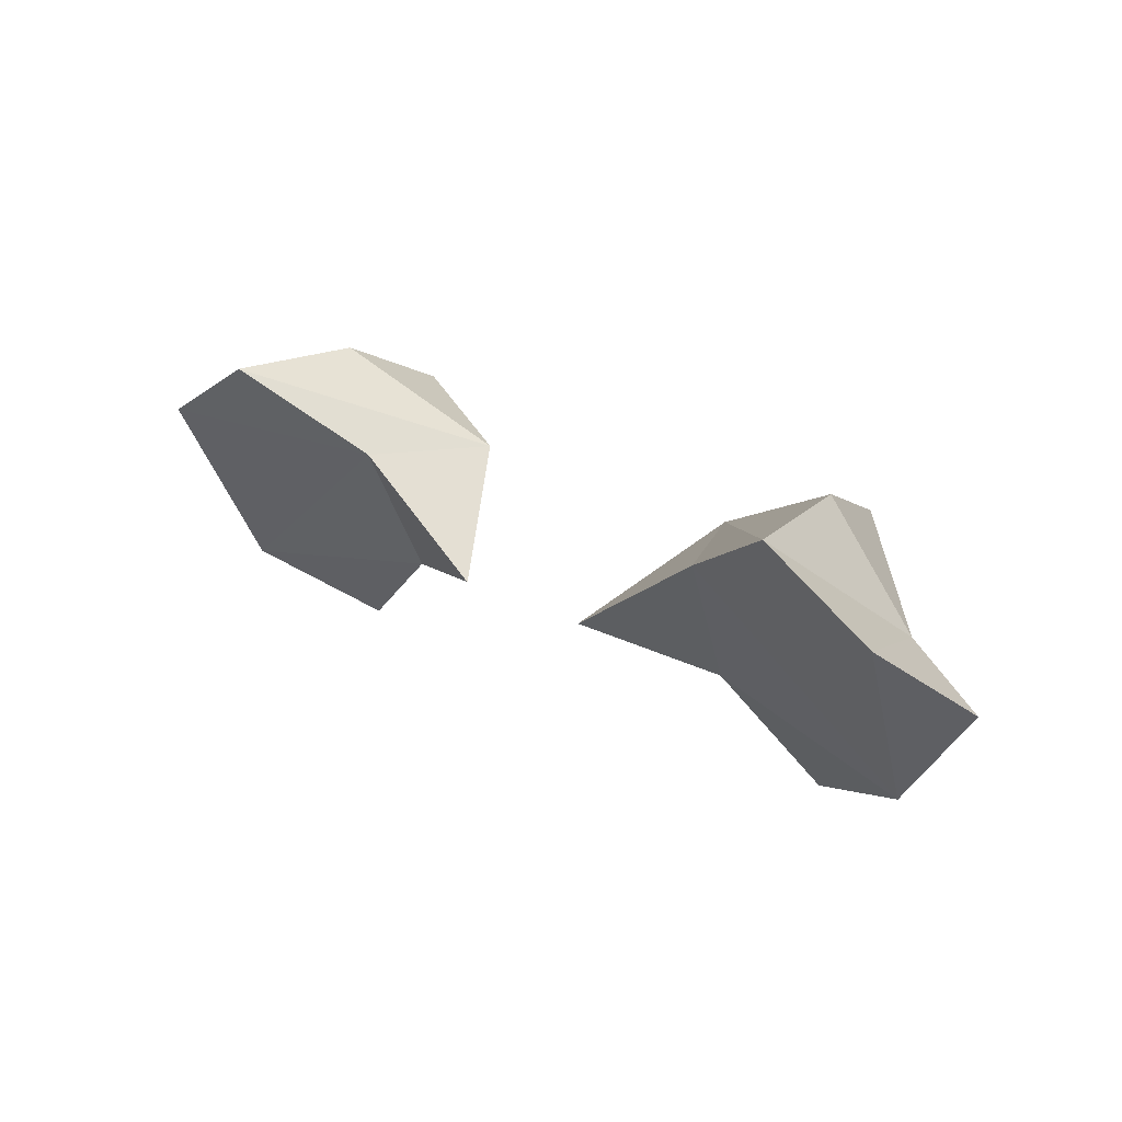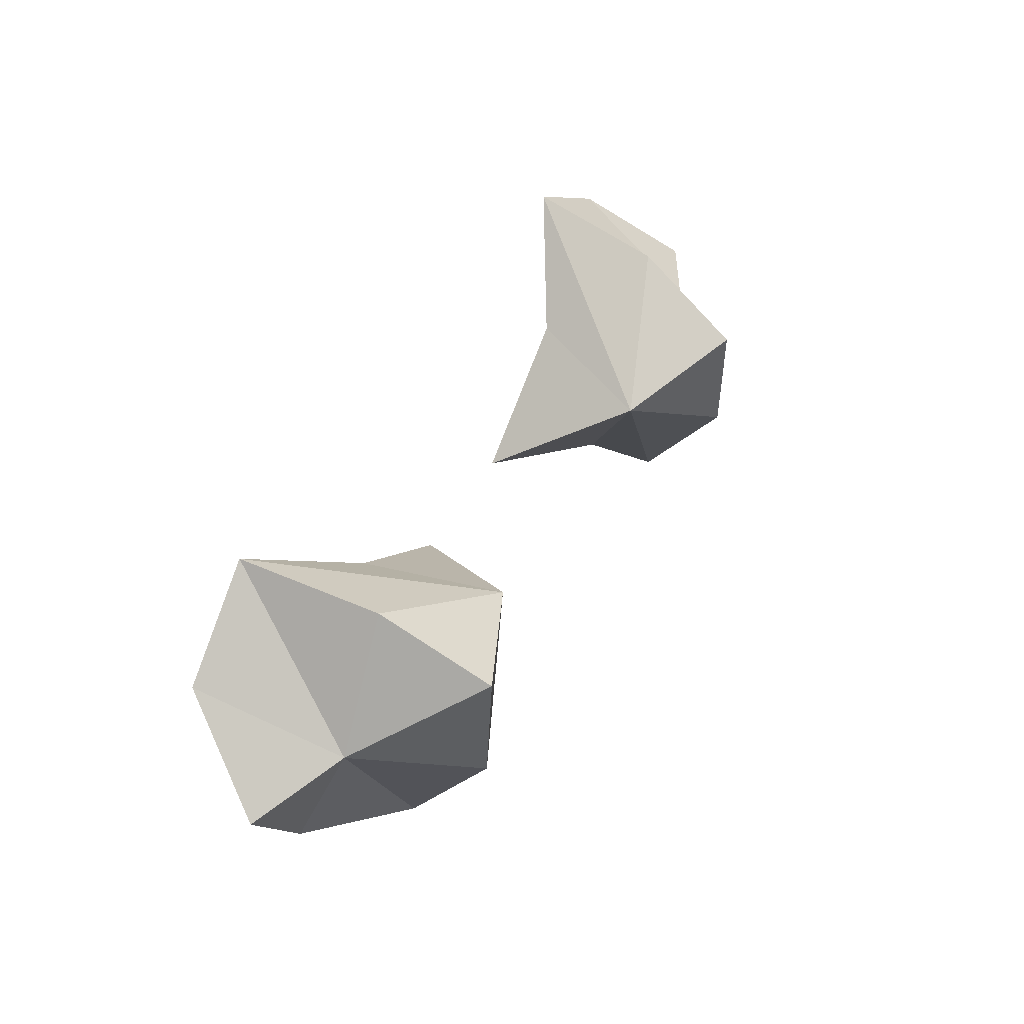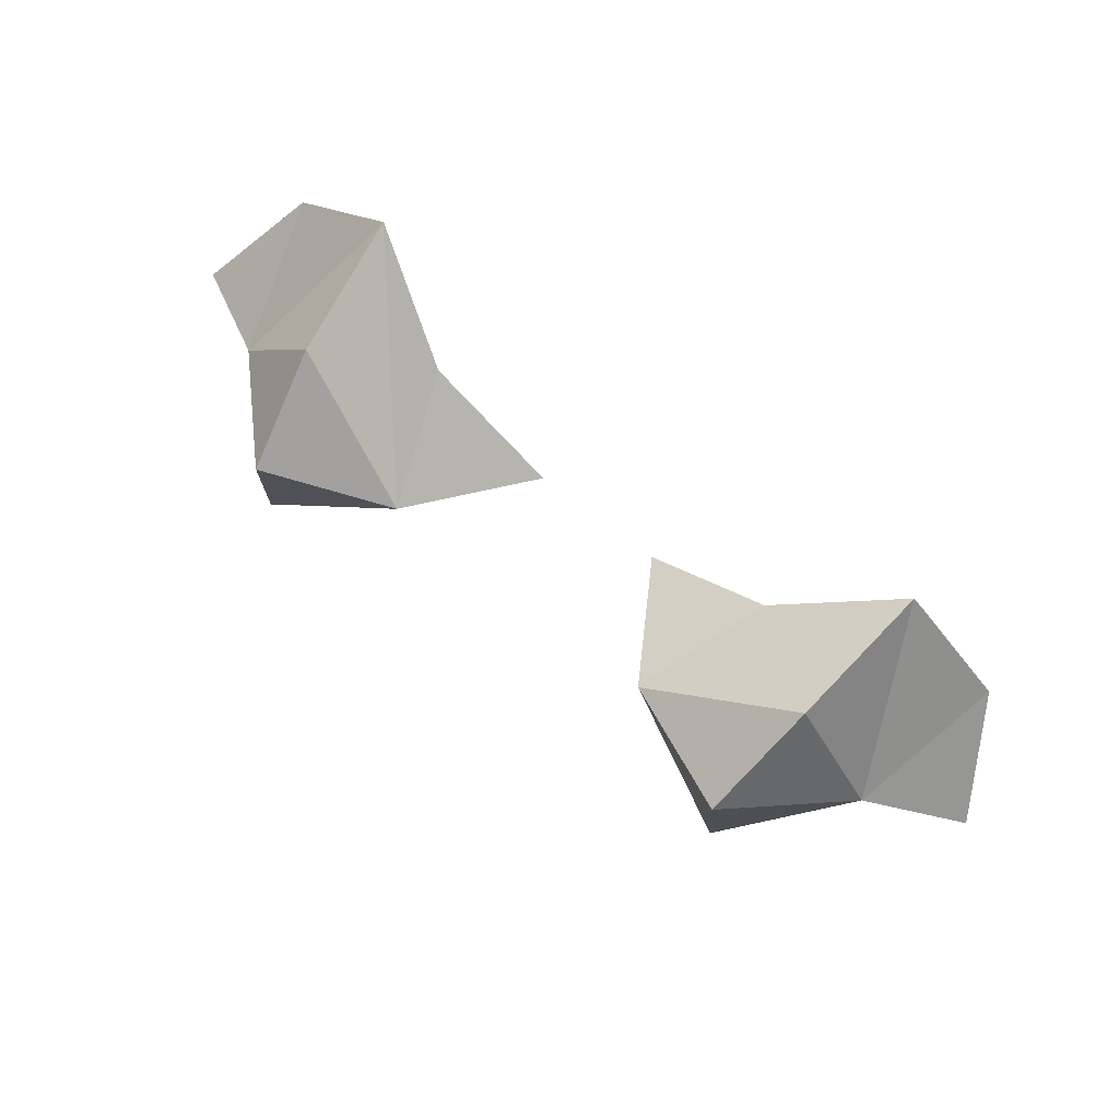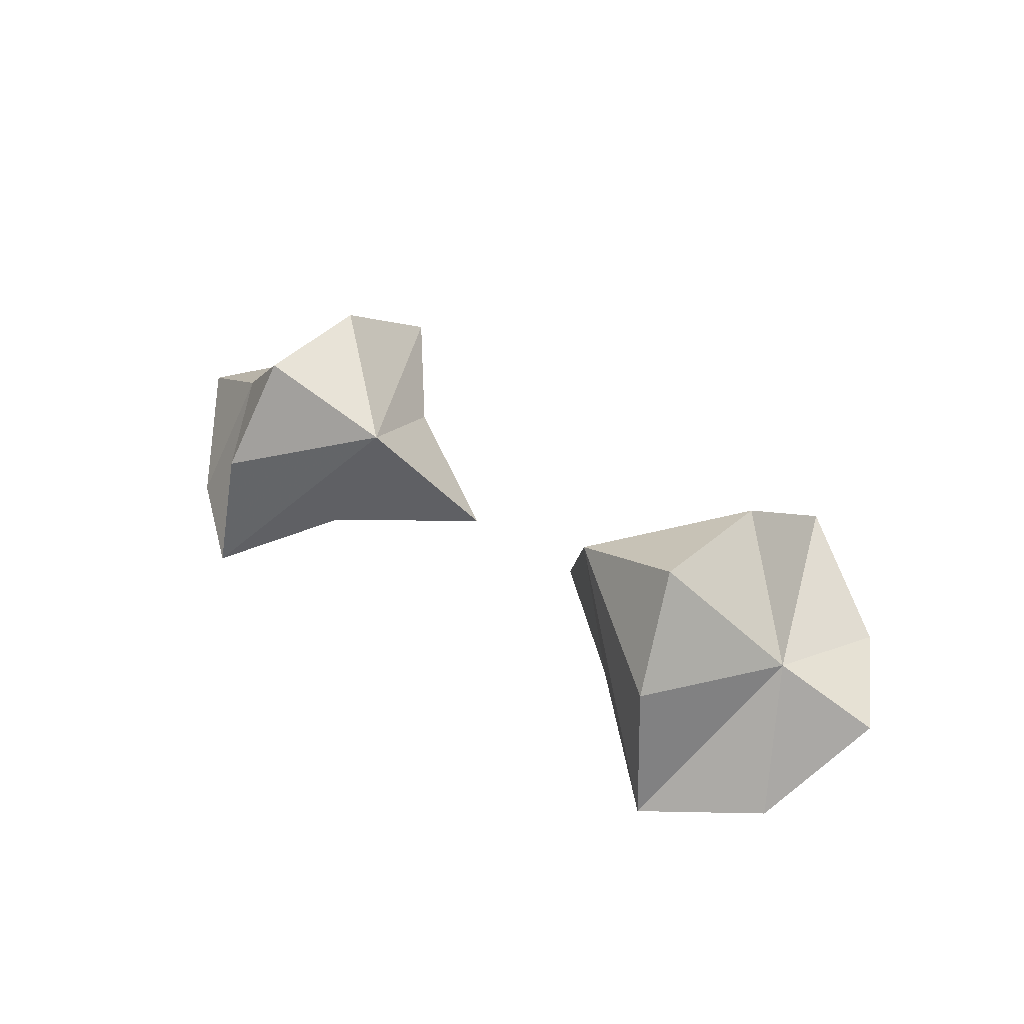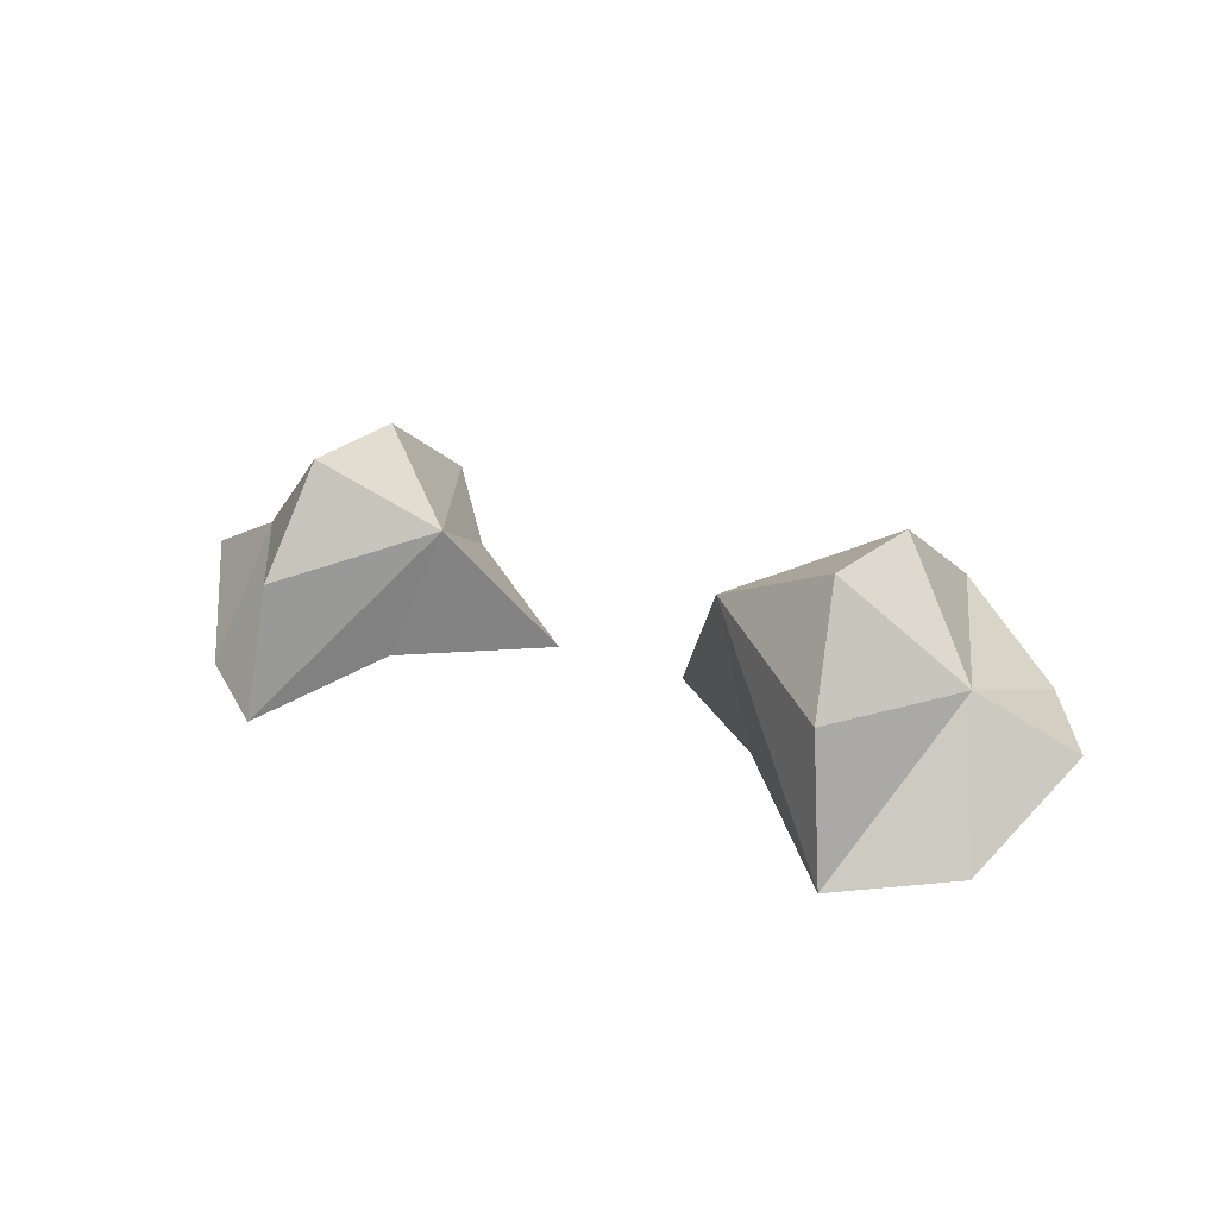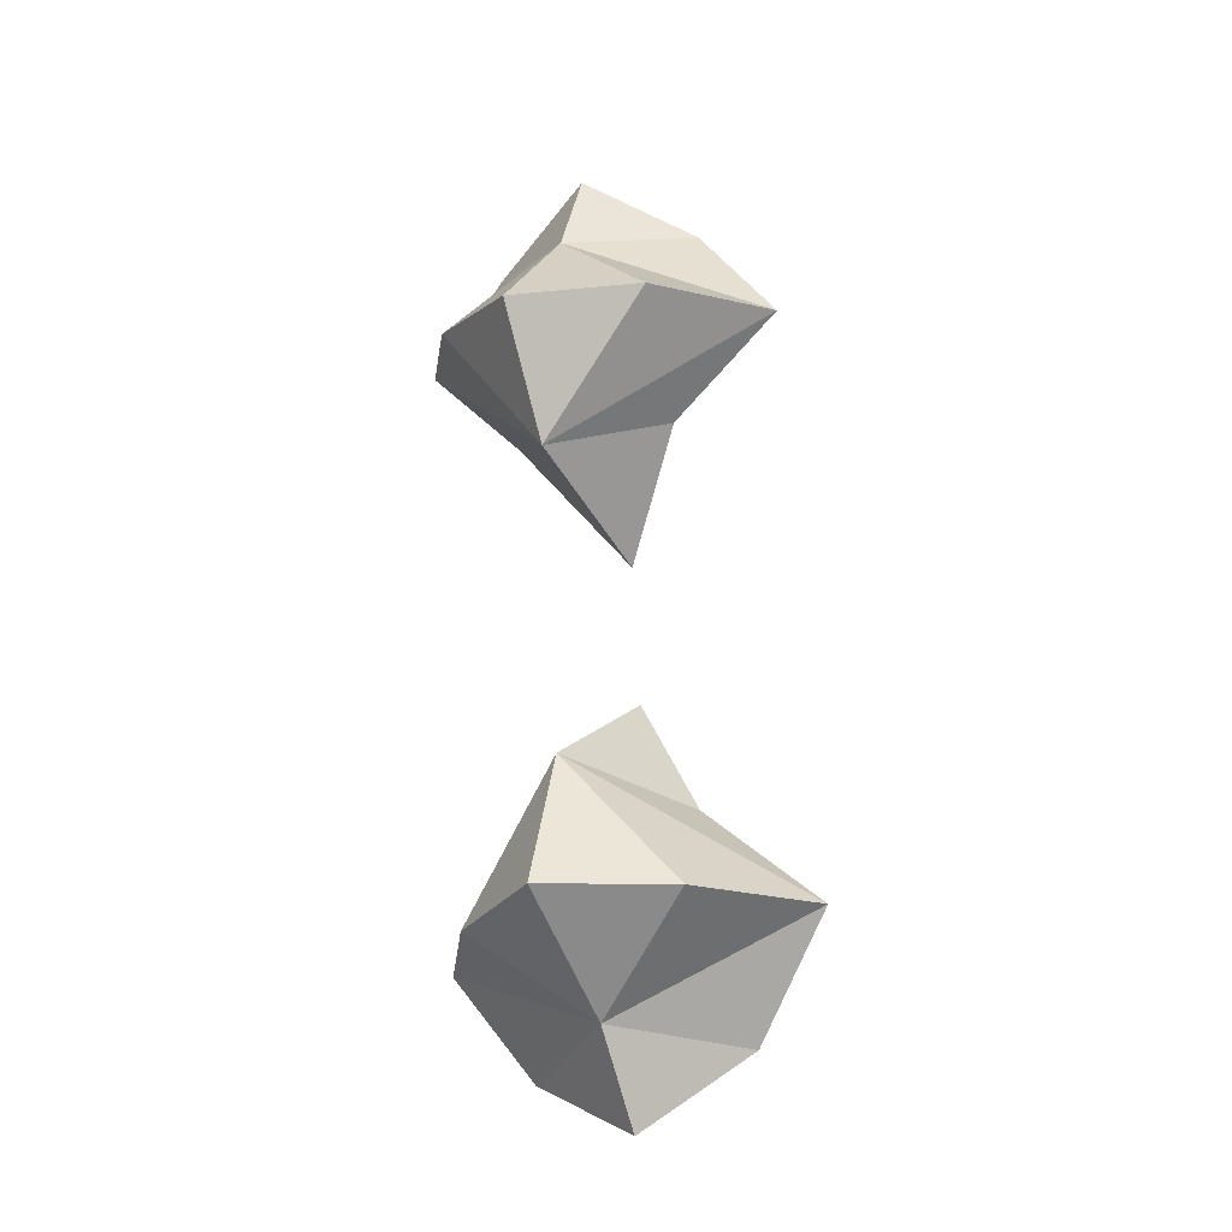
<metadata>
{"format":"obj","ext":"obj","renderer":"f3d","projection":"perspective","resolution":1024,"background":"white","views":[{"elev":27.6,"azim":-142.5,"up":"+Y"},{"elev":48.4,"azim":-61.5,"up":"+Y"},{"elev":73.8,"azim":37.3,"up":"+Y"},{"elev":39.8,"azim":-140.4,"up":"+Z"},{"elev":23.4,"azim":-148.6,"up":"+Z"},{"elev":71.7,"azim":-93.1,"up":"+Z"}]}
</metadata>
<code>
g ChildDeerEars
v -1.042 0.3194 3.756
v -1.372 1.059 3.705
v -1.461 0.5569 3.53
v -1.015 0.7831 4.068
v -0.9885 1.26 4.078
v -0.5319 1.156 3.872
v -1.053 1.492 3.678
v -1.117 1.555 3.162
v -0.7152 1.242 3.394
v -0.251 0.8659 3.391
v -0.6899 0.698 3.637
v -1.499 1.287 3.191
v -1.709 0.97 3.531
v 1.042 0.3194 3.756
v 1.461 0.5569 3.53
v 1.372 1.059 3.705
v 1.015 0.7831 4.068
v 0.9885 1.26 4.078
v 0.5319 1.156 3.872
v 1.053 1.492 3.678
v 1.117 1.555 3.162
v 0.7152 1.242 3.394
v 0.251 0.8659 3.391
v 0.6899 0.698 3.637
v 1.499 1.287 3.191
v 1.709 0.97 3.531
f 1 2 3
f 1 4 2
f 2 4 5
f 5 4 6
f 1 6 4
f 7 5 6
f 2 5 7
f 8 2 7
f 7 6 8
f 8 6 9
f 10 9 6
f 11 6 1
f 11 10 6
f 12 2 8
f 13 2 12
f 13 3 2
f 14 15 16
f 14 16 17
f 16 18 17
f 18 19 17
f 14 17 19
f 20 19 18
f 16 20 18
f 21 20 16
f 20 21 19
f 21 22 19
f 23 19 22
f 24 14 19
f 24 19 23
f 25 21 16
f 26 25 16
f 26 16 15
f 10 11 9
f 9 11 3
f 12 9 3
f 8 9 12
f 3 11 1
f 13 12 3
f 23 22 24
f 22 15 24
f 25 15 22
f 21 25 22
f 15 14 24
f 26 15 25

</code>
